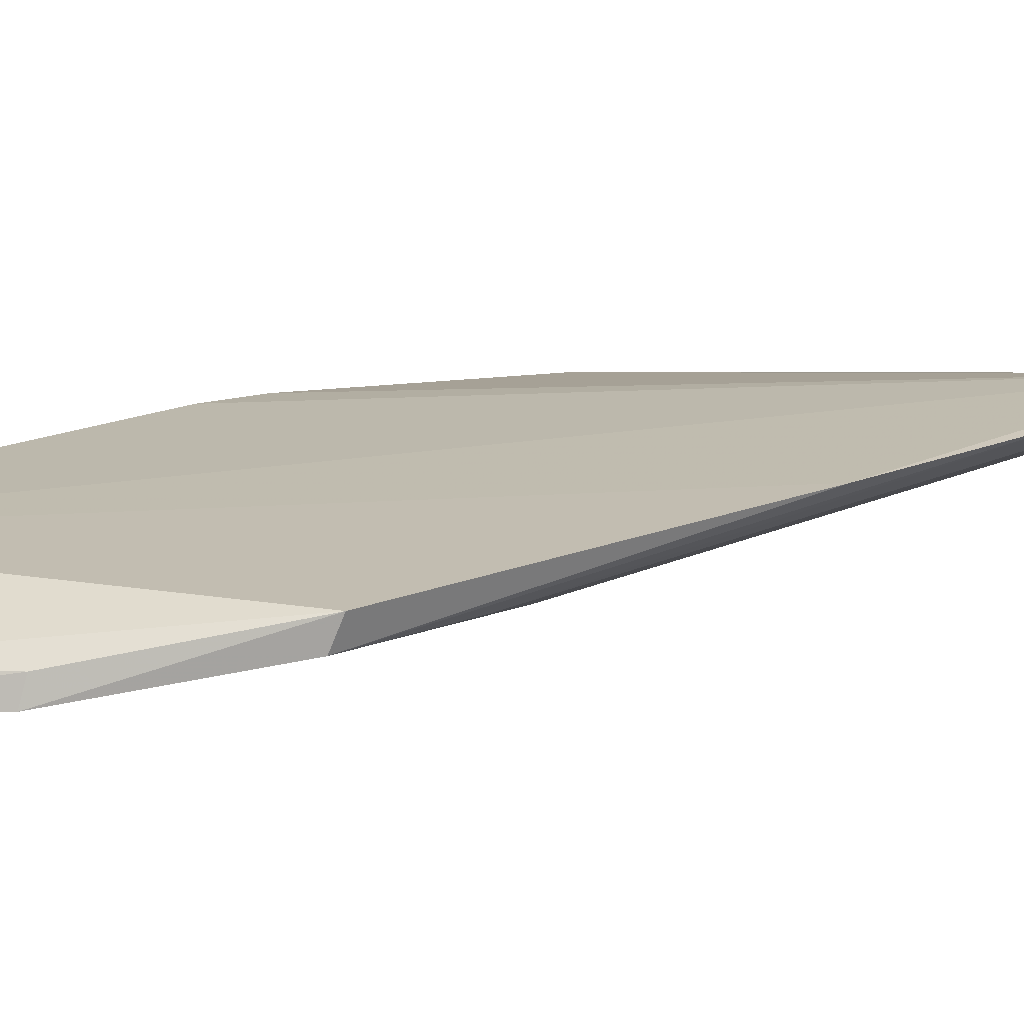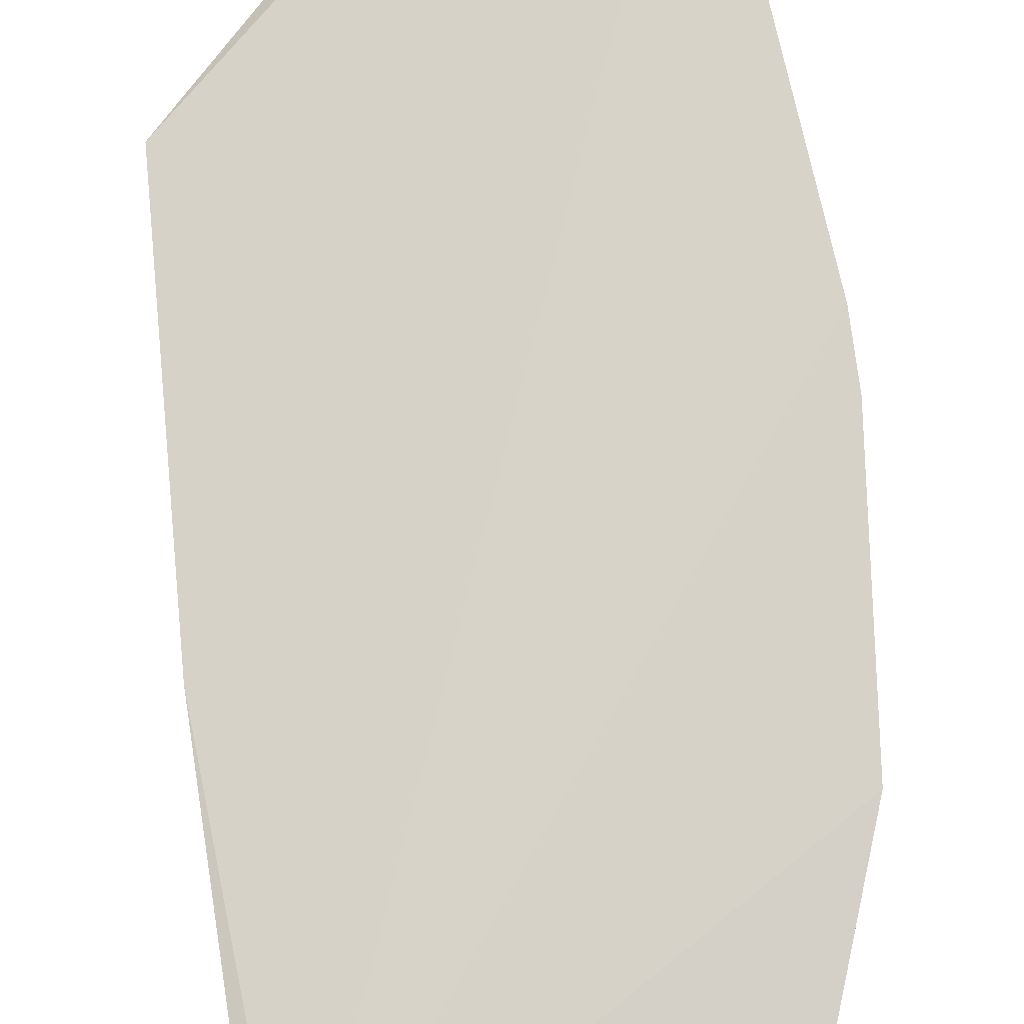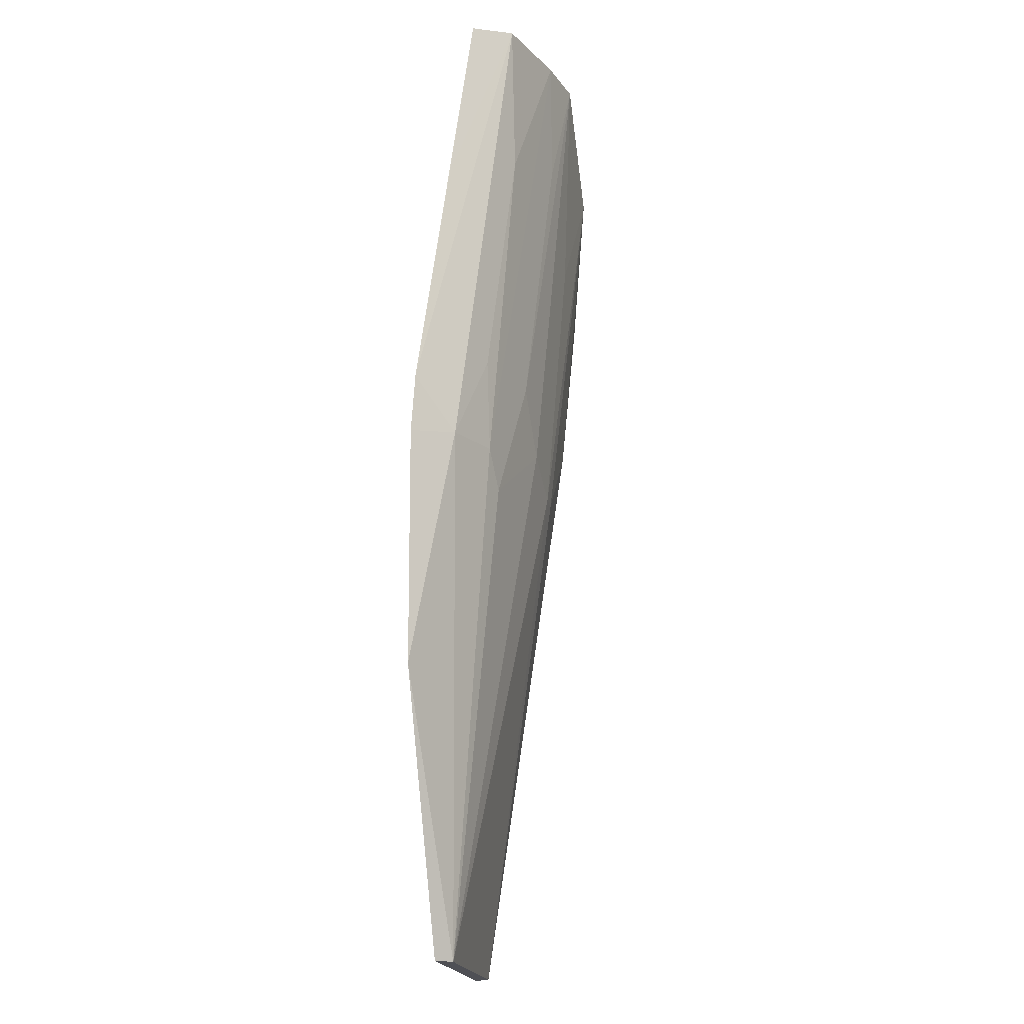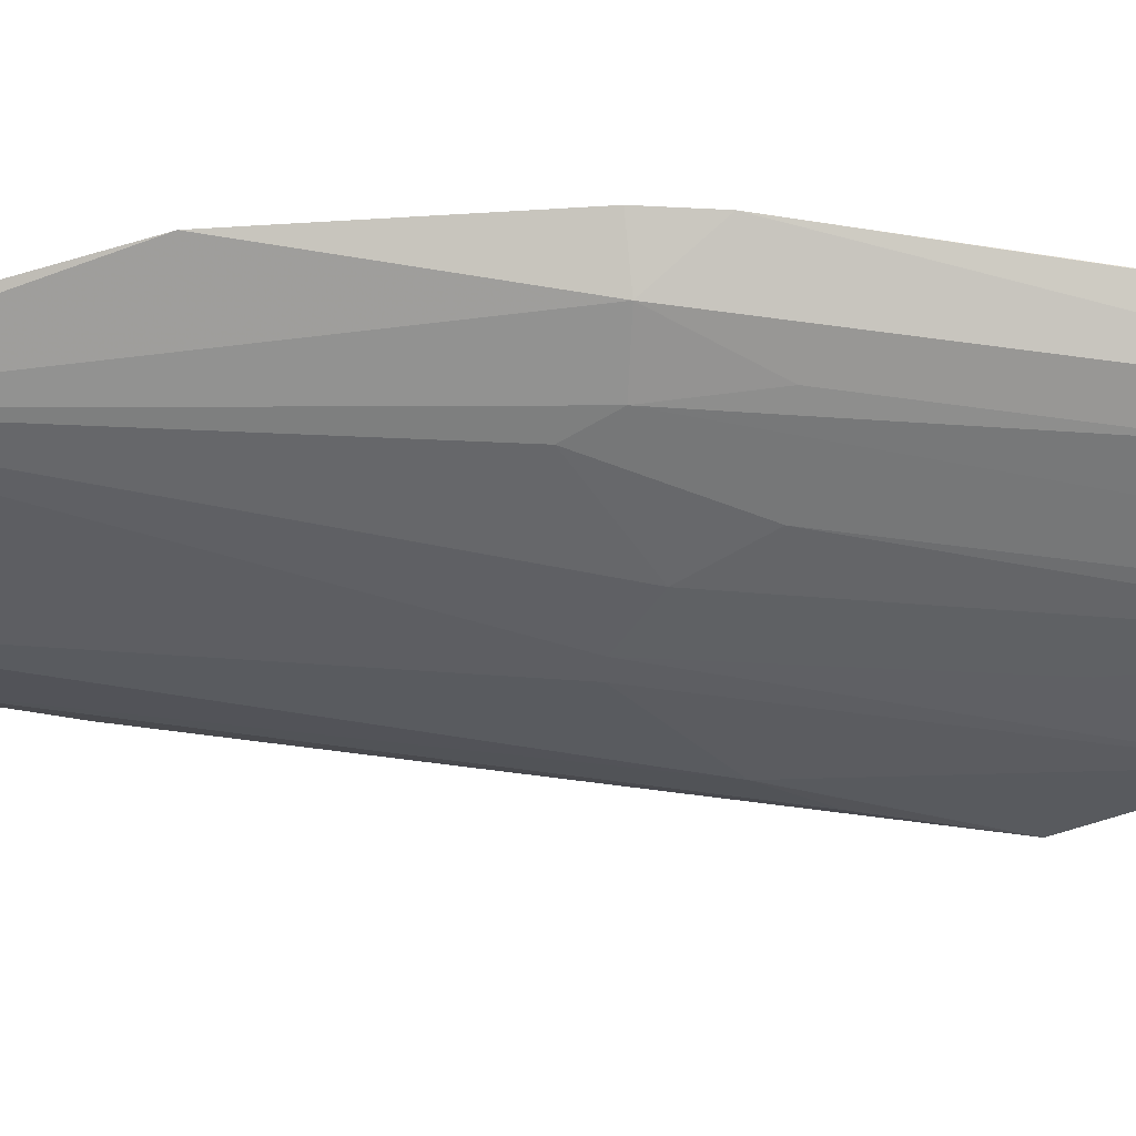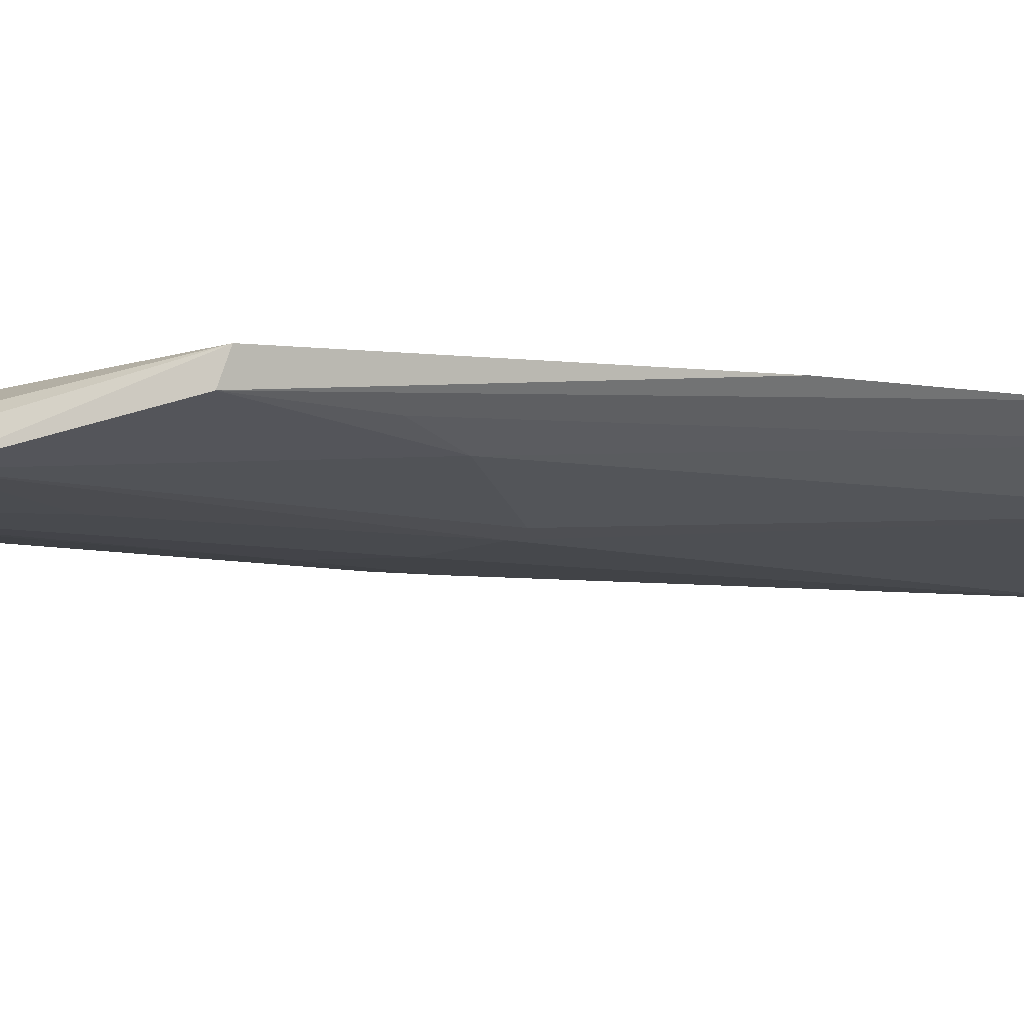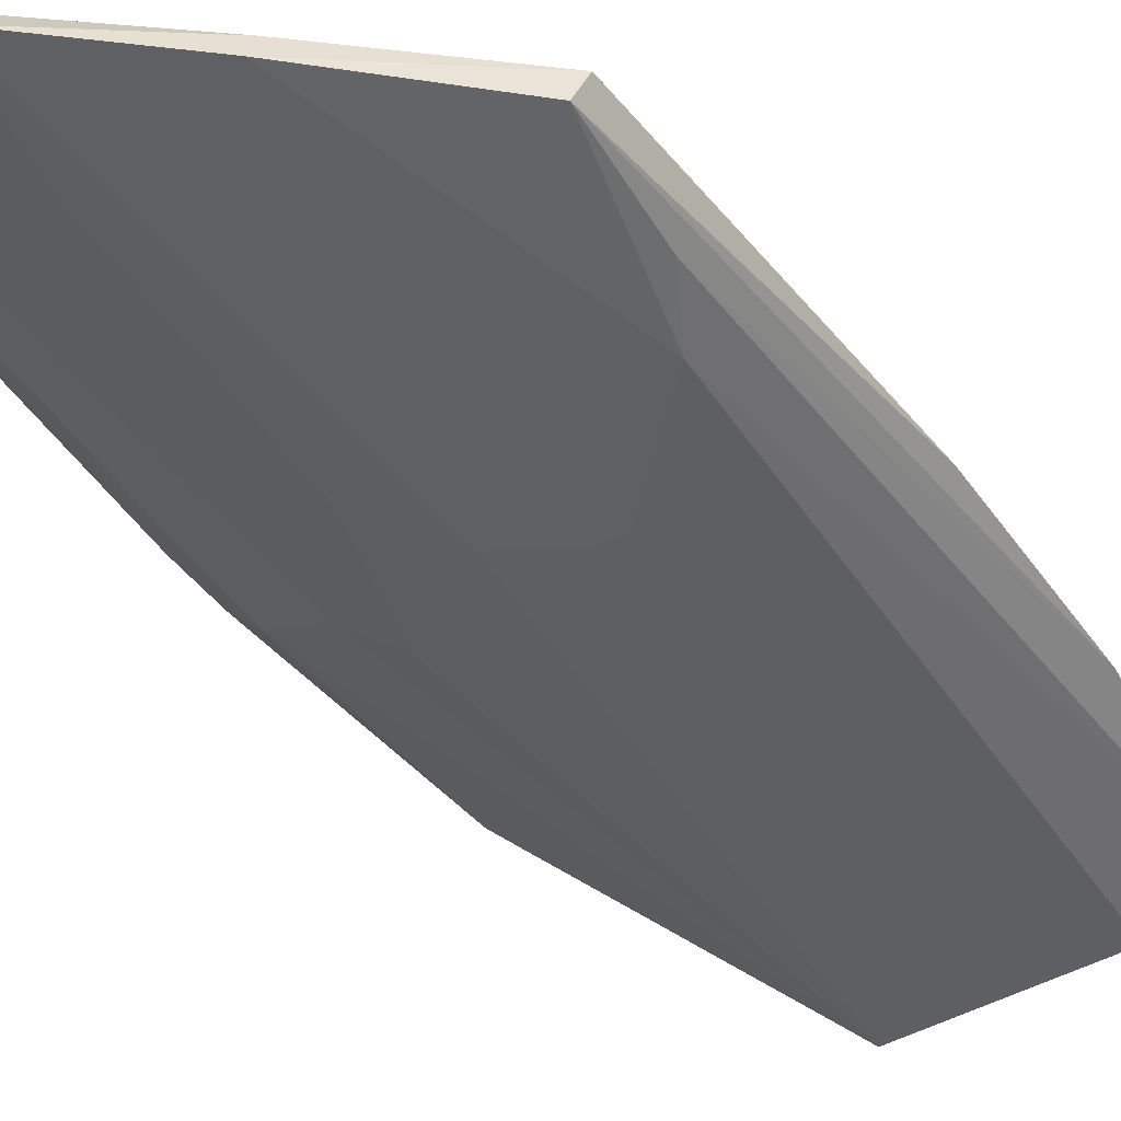
<metadata>
{"format":"obj","ext":"obj","renderer":"f3d","projection":"perspective","resolution":1024,"background":"white","views":[{"elev":5.1,"azim":47.7,"up":"+Y"},{"elev":79.2,"azim":169.1,"up":"+Y"},{"elev":-19.3,"azim":-79.6,"up":"+Z"},{"elev":-40.6,"azim":-93.0,"up":"+Y"},{"elev":-21.5,"azim":58.9,"up":"+Y"},{"elev":-50.4,"azim":30.1,"up":"+Y"}]}
</metadata>
<code>
v 0.00499 -0.2688 -0.03676
v 0.08203 -0.1884 -0.4622
v 0.06884 -0.2407 -0.09934
v -0.1351 -0.2268 0.006506
v -0.04991 -0.2025 -0.5
v 0.08542 -0.2151 -0.2817
v -0.05742 -0.2575 0.006543
v 0.0466 -0.2022 -0.5
v -0.1368 -0.1955 -0.2359
v 0.06346 -0.2533 -0.09728
v 0.006891 -0.2578 -0.03891
v -0.05376 -0.2696 0.008599
v -0.05659 -0.1942 -0.5
v -0.007548 -0.2469 -0.233
v 0.07977 -0.1965 -0.4614
v -0.1389 -0.198 -0.206
v -0.1214 -0.2468 0.009719
v 0.05327 -0.1939 -0.5
v -0.1173 -0.1916 -0.3565
v -0.03773 -0.2456 -0.2177
v -0.02258 -0.2608 -0.09646
v 0.04717 -0.2476 -0.1875
v 0.08868 -0.2008 -0.388
v -0.07999 -0.2623 0.009501
v -0.1212 -0.2159 -0.2326
v -0.1367 -0.2148 -0.08479
v 0.004301 -0.2467 -0.2329
v 0.0615 -0.2468 -0.1571
v -0.07987 -0.2316 -0.2516
v -0.06389 -0.2441 -0.1871
v -0.1056 -0.2456 -0.06588
v -0.09436 -0.2295 -0.2326
v -0.06414 -0.26 -0.05084
v -0.1055 -0.2301 -0.1871
f 6 2 4
f 6 4 3
f 7 3 4
f 10 6 3
f 10 3 1
f 11 1 3
f 11 3 7
f 12 11 7
f 12 1 11
f 13 8 5
f 14 5 8
f 16 4 2
f 16 2 9
f 17 7 4
f 18 13 2
f 18 8 13
f 18 15 8
f 18 2 15
f 19 9 2
f 19 2 13
f 19 13 5
f 20 14 12
f 20 5 14
f 21 14 1
f 21 1 12
f 21 12 14
f 22 10 1
f 22 8 15
f 23 15 2
f 23 2 6
f 23 6 10
f 24 12 7
f 24 7 17
f 25 17 16
f 25 16 9
f 25 9 19
f 25 19 5
f 26 17 4
f 26 4 16
f 26 16 17
f 27 22 1
f 27 1 14
f 27 14 8
f 27 8 22
f 28 22 15
f 28 10 22
f 28 23 10
f 28 15 23
f 29 5 20
f 30 29 20
f 30 20 12
f 30 24 29
f 31 24 17
f 31 17 25
f 32 25 5
f 32 5 29
f 32 29 24
f 32 24 31
f 33 30 12
f 33 12 24
f 33 24 30
f 34 32 31
f 34 31 25
f 34 25 32

</code>
